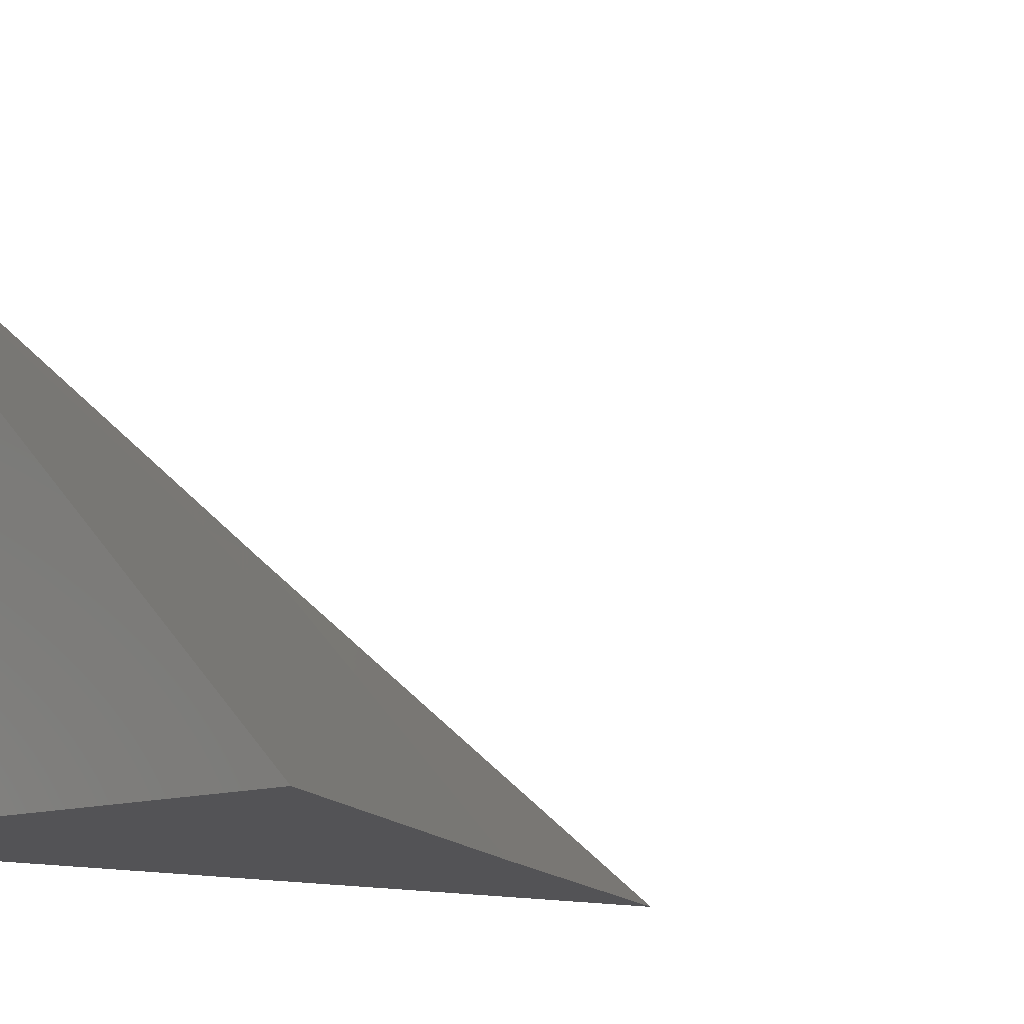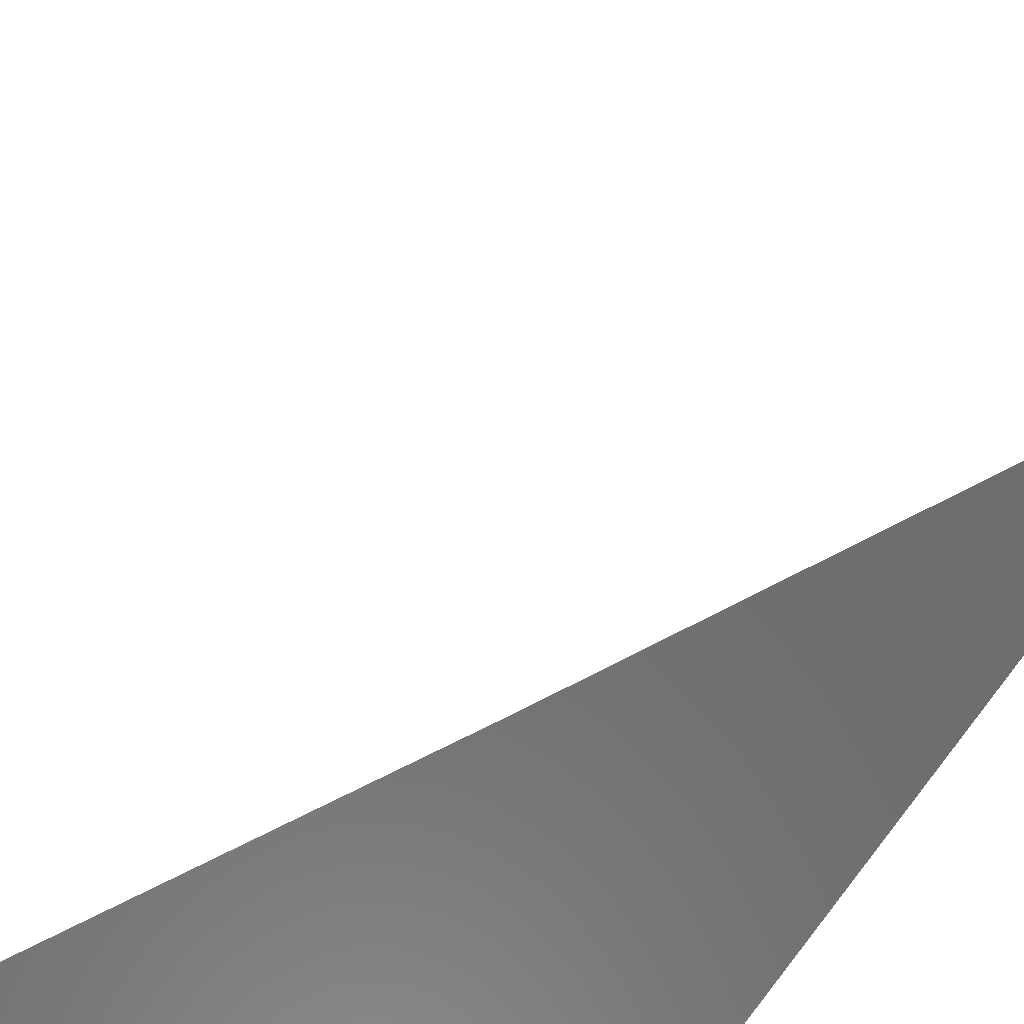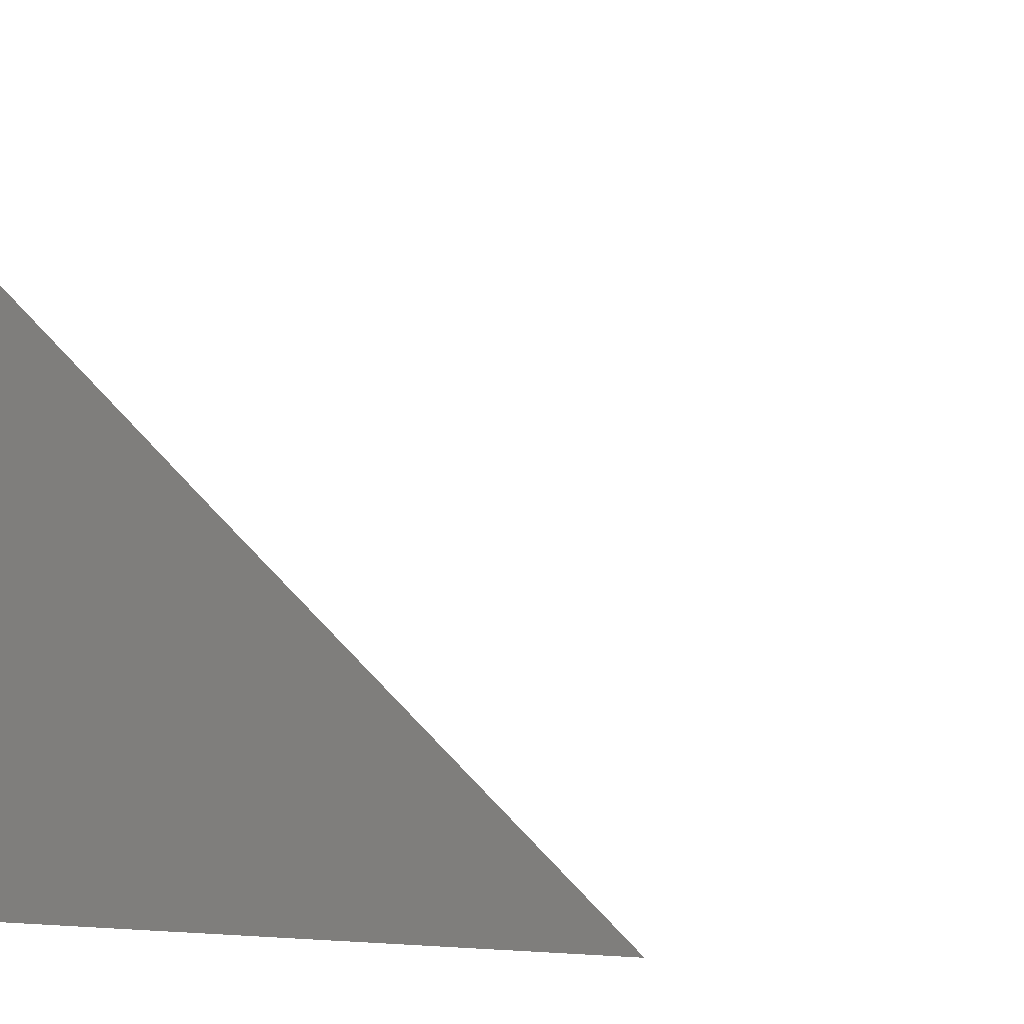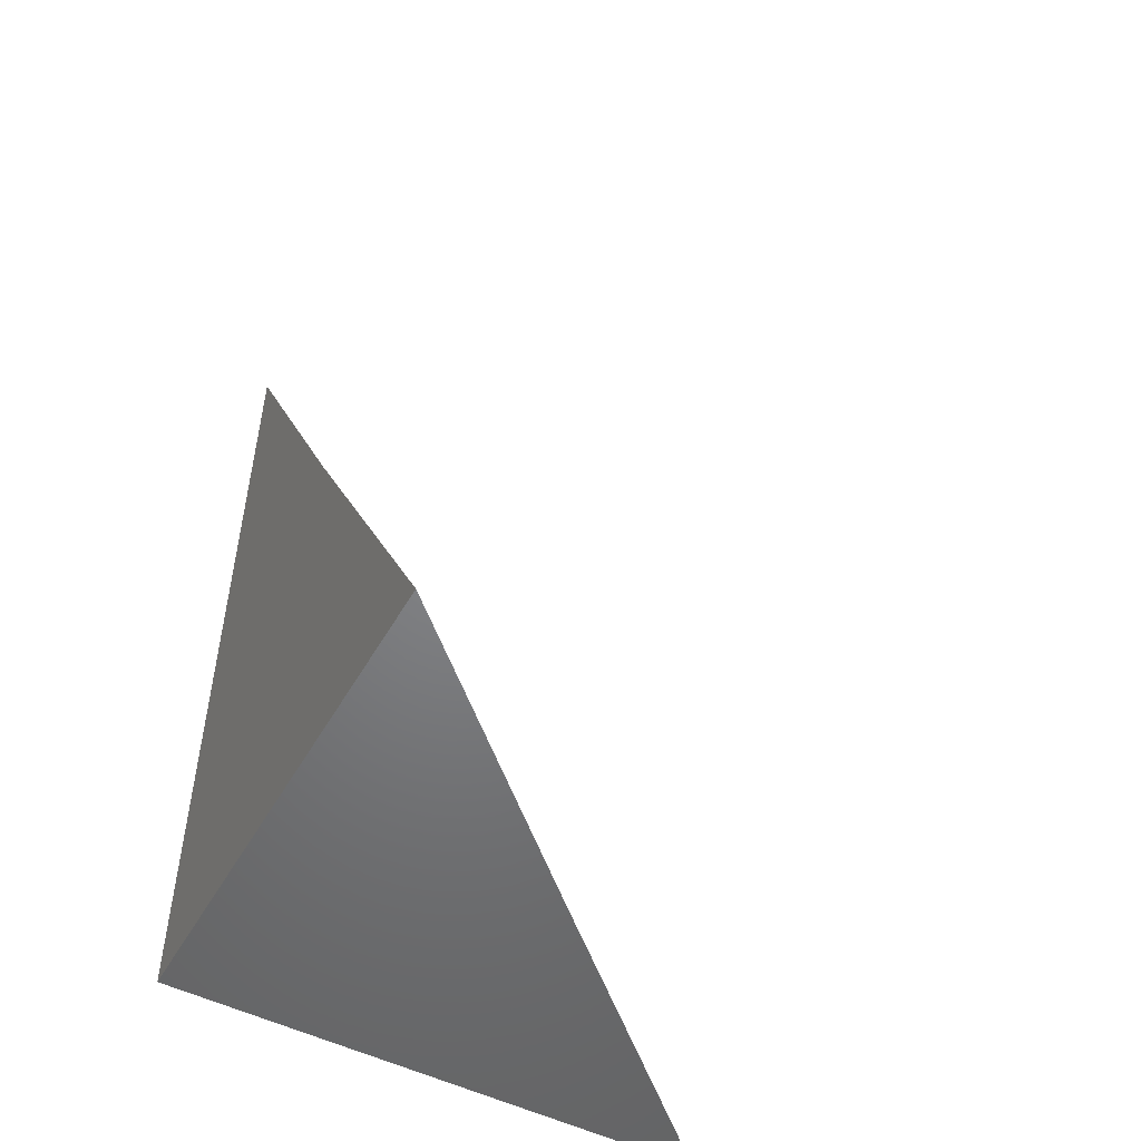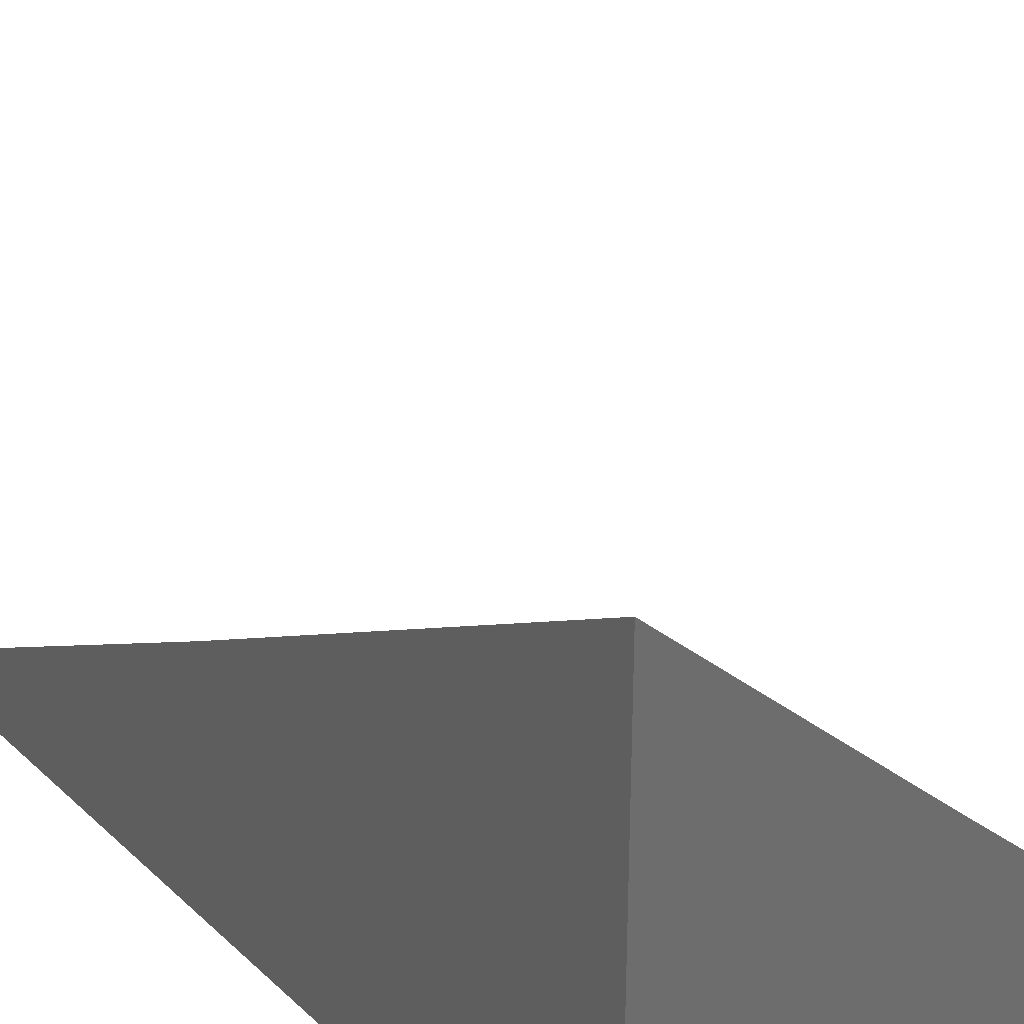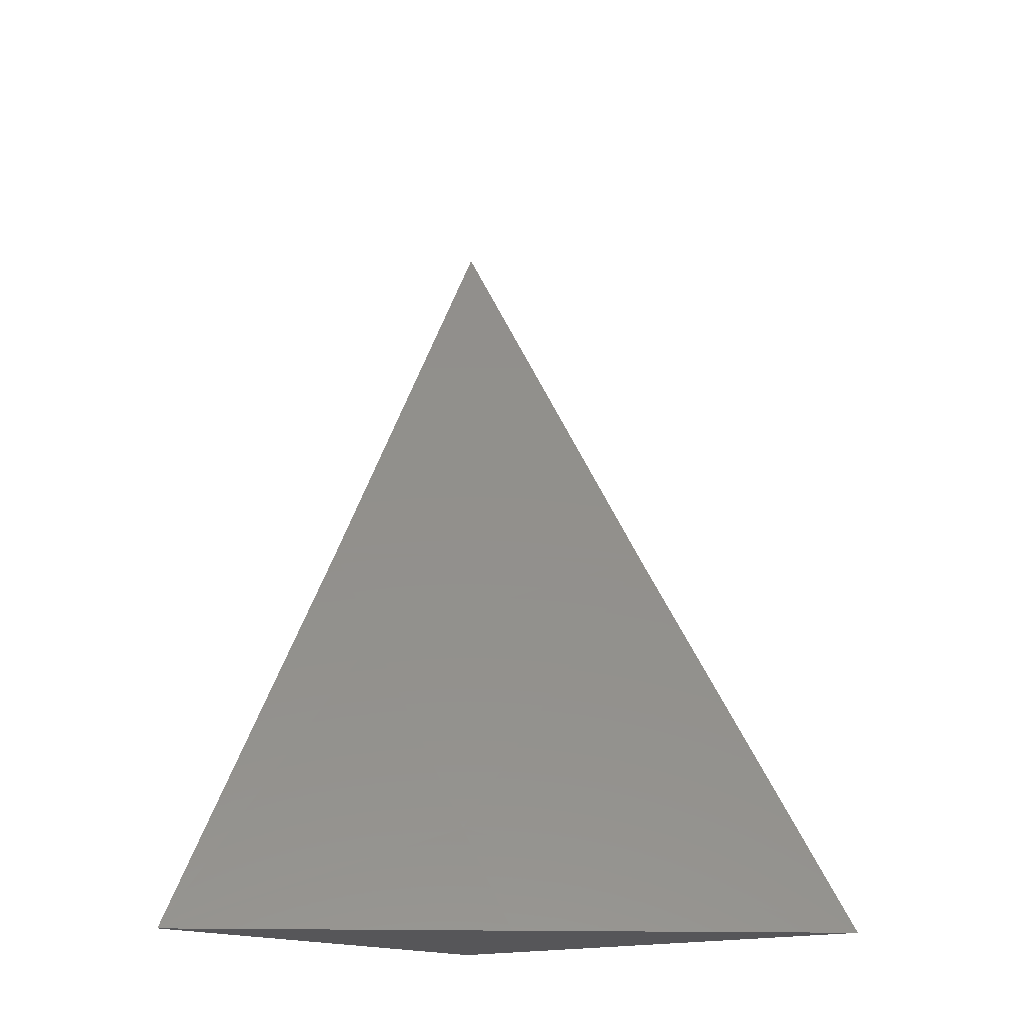
<metadata>
{"format":"stl","ext":"stl","renderer":"f3d","projection":"perspective","resolution":1024,"background":"white","views":[{"elev":-10.8,"azim":43.7,"up":"+Z"},{"elev":-58.9,"azim":151.3,"up":"+Z"},{"elev":-0.4,"azim":22.6,"up":"+Z"},{"elev":-51.2,"azim":-28.9,"up":"+Y"},{"elev":31.0,"azim":-37.7,"up":"+Z"},{"elev":-16.2,"azim":38.5,"up":"+Y"}]}
</metadata>
<code>
# stl→obj: 9 verts, 14 faces
v -6.955 -4 -7.958
v -6.91 -4 -8
v -6.966 -3.981 -7.958
v -6.955 -3.924 -8
v -6.989 -3.943 -7.958
v -7 -3.924 -7.959
v -7 -4 -7.916
v -7 -3.847 -8
v -7 -4 -8
f 1 2 3
f 3 2 4
f 3 4 5
f 5 4 6
f 5 6 7
f 4 8 6
f 5 7 3
f 3 7 1
f 7 6 9
f 9 6 8
f 8 4 9
f 9 4 2
f 2 1 9
f 9 1 7

</code>
